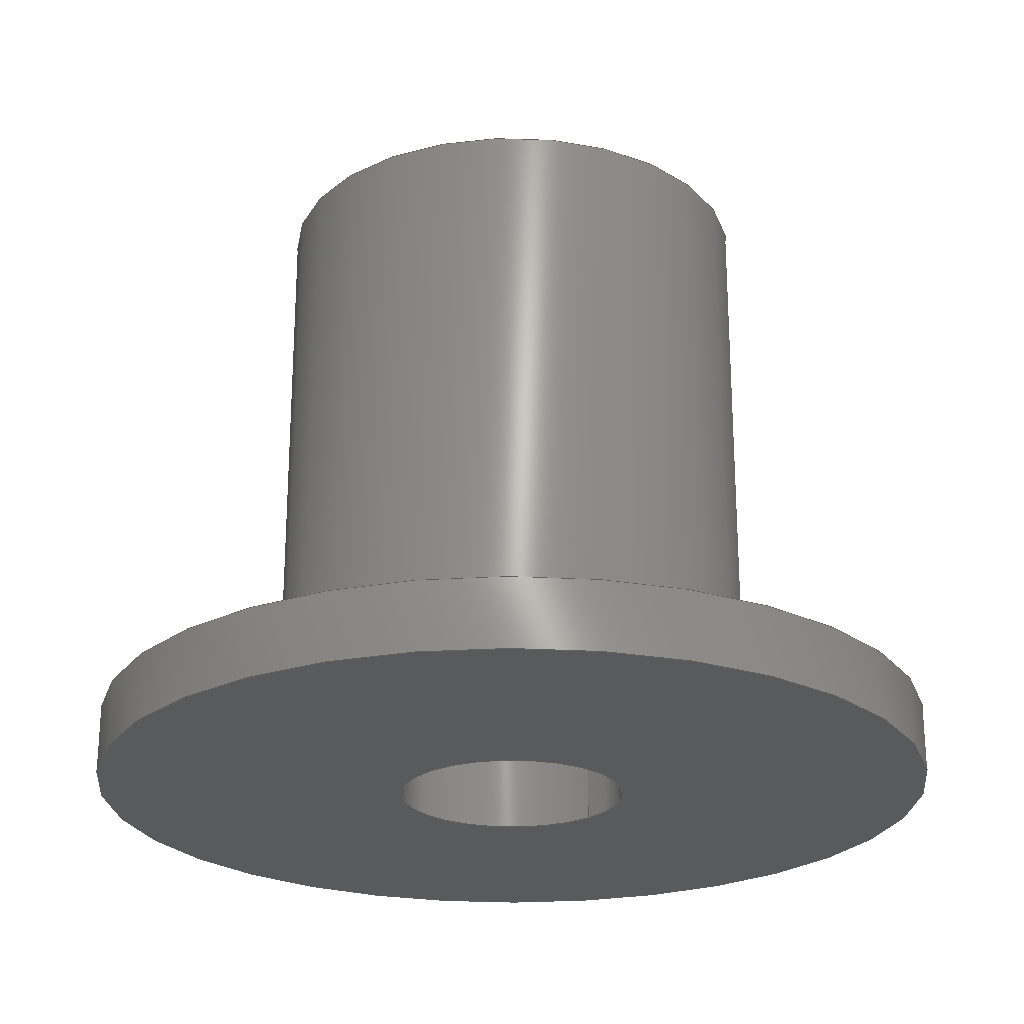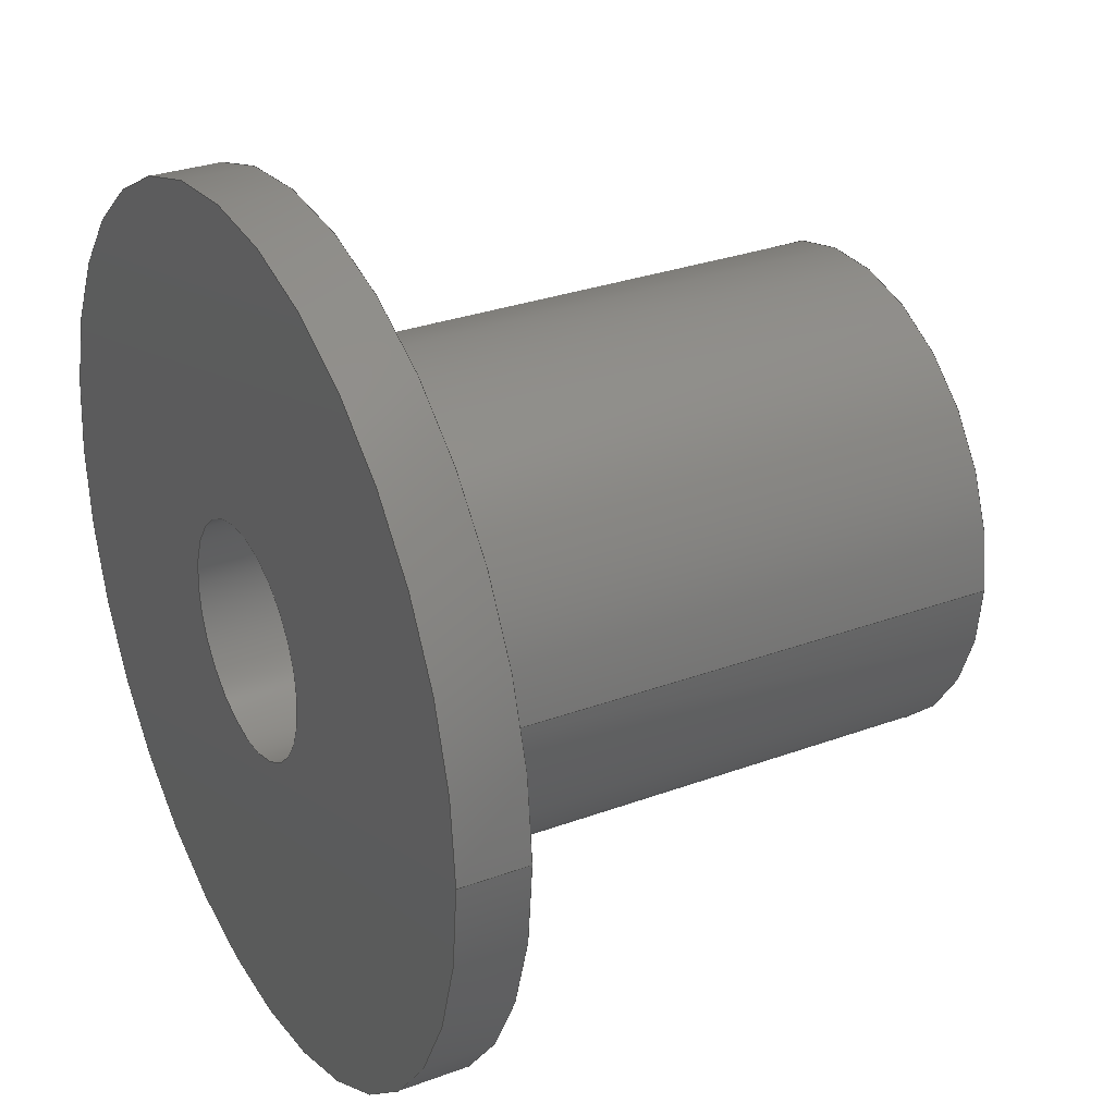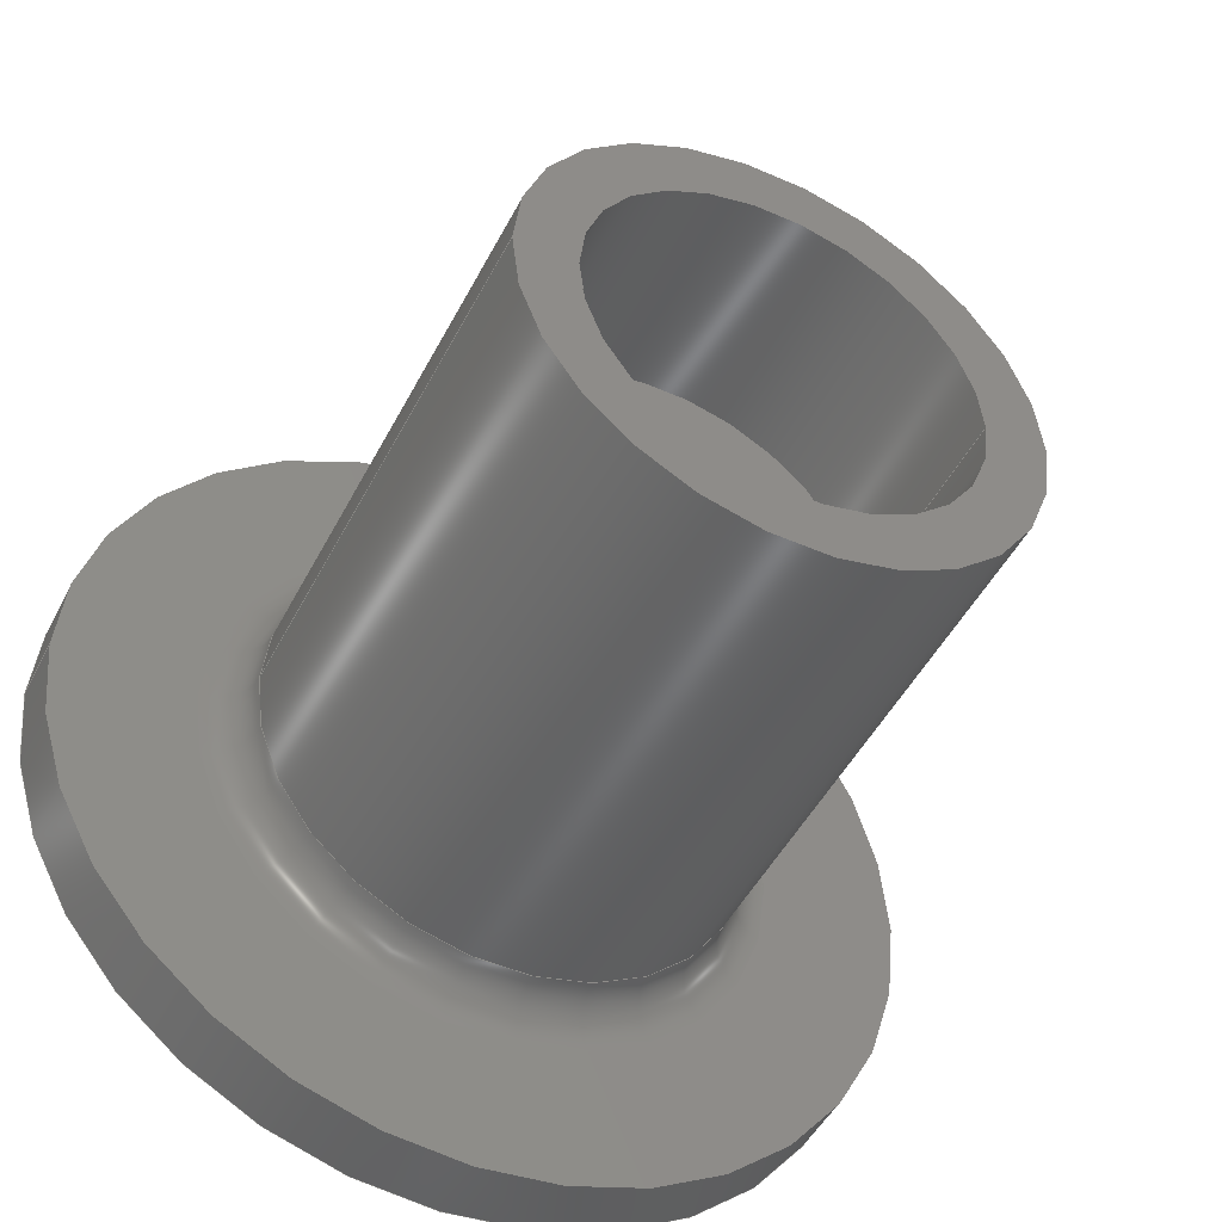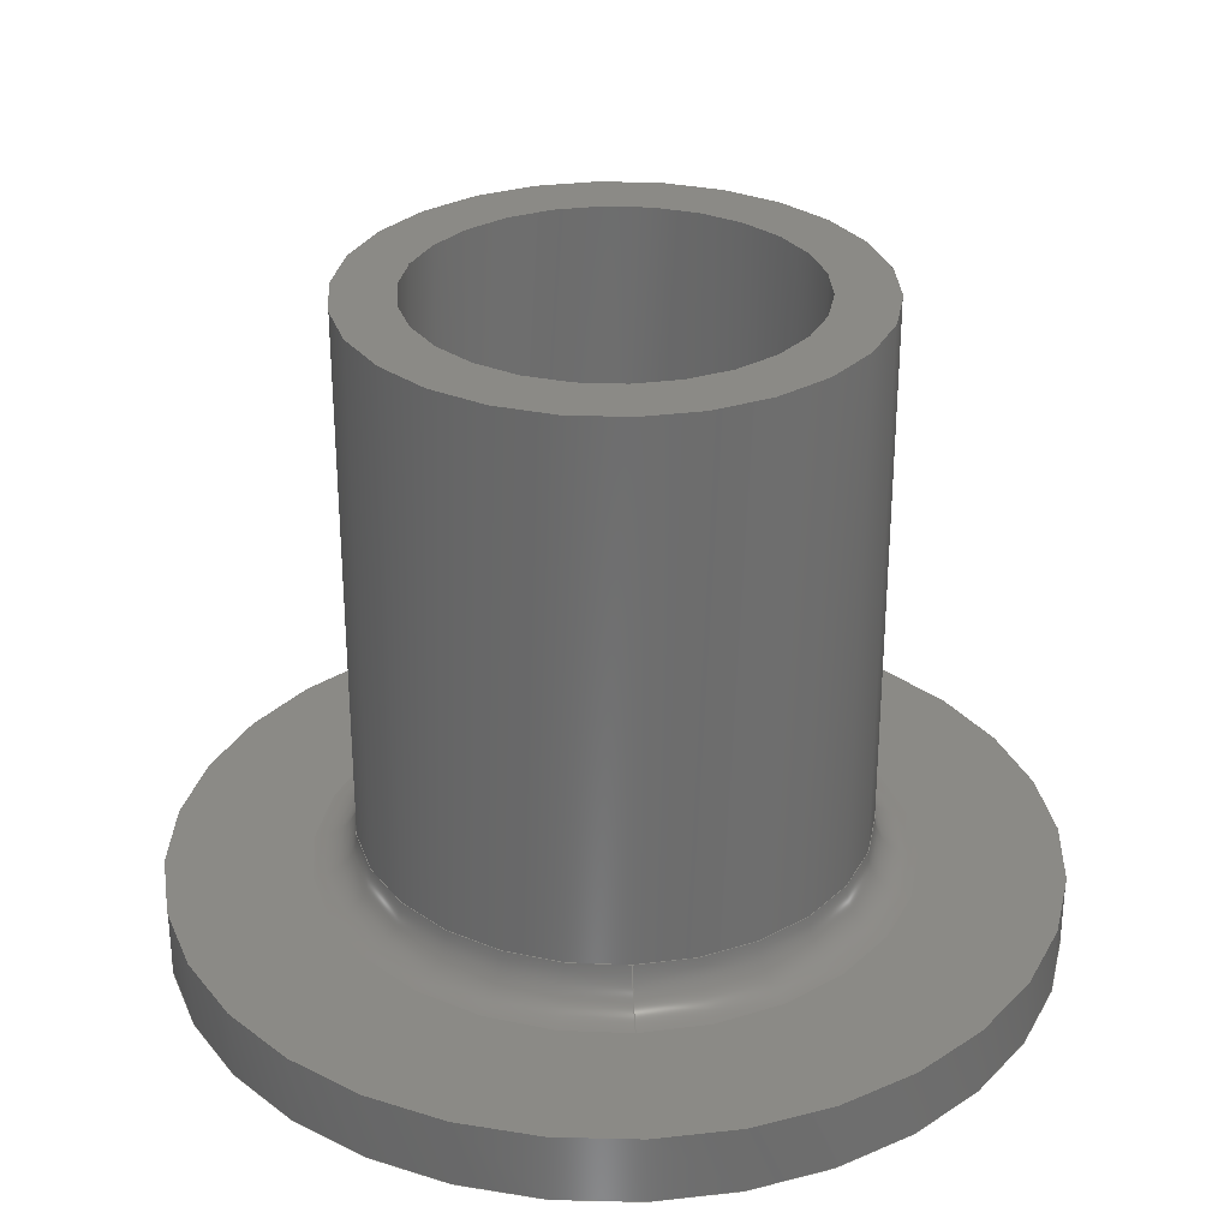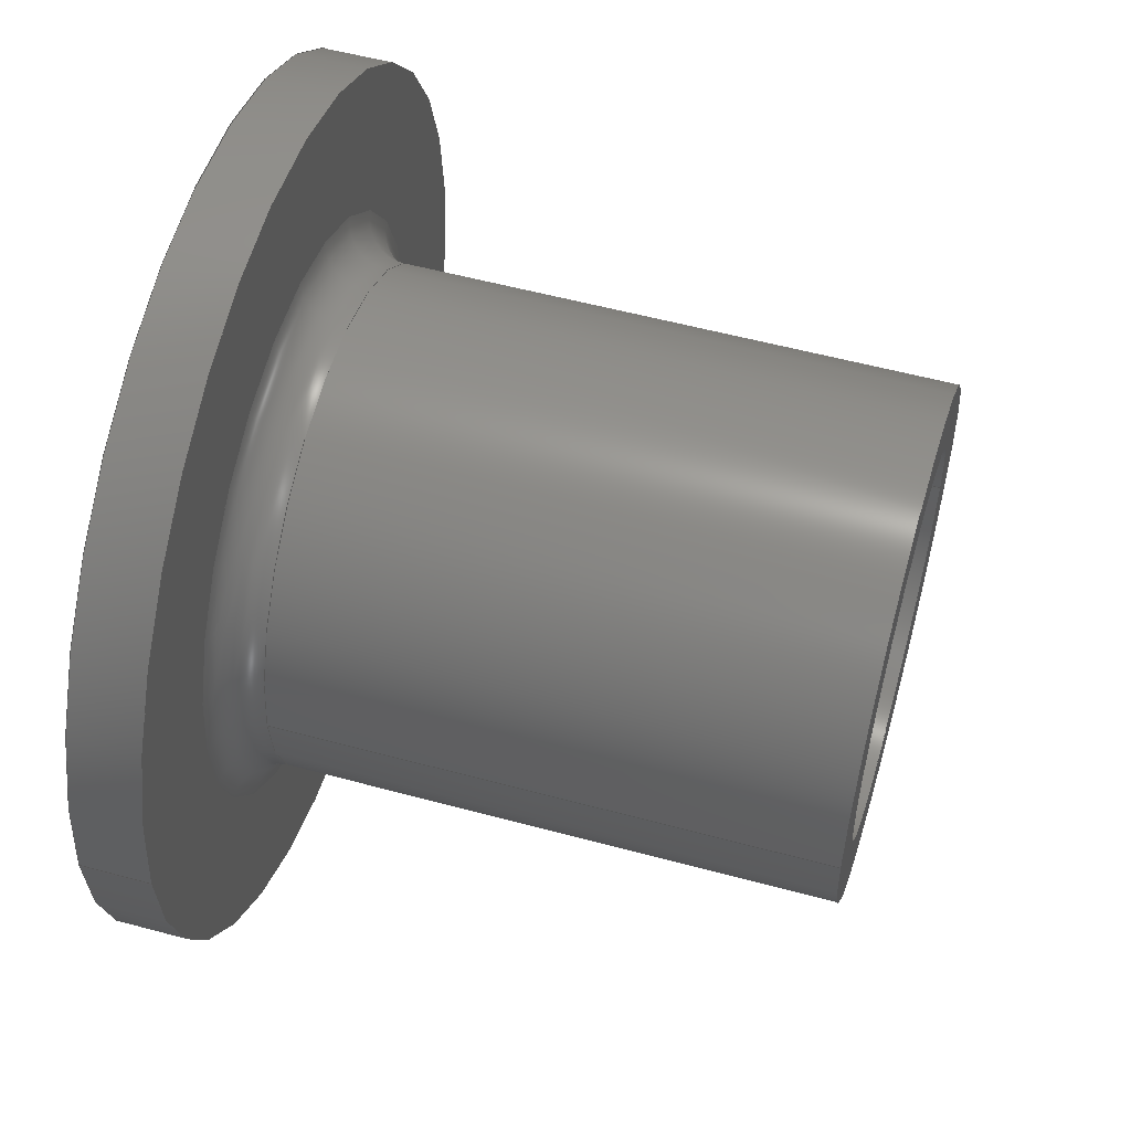
<metadata>
{"format":"step","ext":"step","renderer":"f3d","projection":"perspective","resolution":1024,"background":"white","views":[{"elev":-24.1,"azim":135.4,"up":"+Z"},{"elev":29.8,"azim":-118.4,"up":"+Y"},{"elev":-47.8,"azim":-26.3,"up":"+Y"},{"elev":30.2,"azim":86.4,"up":"+Z"},{"elev":54.9,"azim":-74.0,"up":"+Y"}]}
</metadata>
<code>
ISO-10303-21;
DATA;
#1=MECHANICAL_DESIGN_GEOMETRIC_PRESENTATION_REPRESENTATION('',(#4),#242);
#2=SHAPE_REPRESENTATION_RELATIONSHIP('SRR','None',#249,#3);
#3=ADVANCED_BREP_SHAPE_REPRESENTATION('',(#5),#241);
#4=STYLED_ITEM('',(#258),#5);
#5=MANIFOLD_SOLID_BREP('Body1',#124);
#6=FACE_BOUND('',#38,.T.);
#7=FACE_BOUND('',#41,.T.);
#8=FACE_BOUND('',#43,.T.);
#9=FACE_BOUND('',#47,.T.);
#10=PLANE('',#145);
#11=PLANE('',#150);
#12=PLANE('',#152);
#13=PLANE('',#157);
#14=LINE('',#216,#18);
#15=LINE('',#224,#19);
#16=LINE('',#233,#20);
#17=LINE('',#237,#21);
#18=VECTOR('',#174,5.75);
#19=VECTOR('',#183,4.3);
#20=VECTOR('',#196,2.7);
#21=VECTOR('',#201,10);
#22=CYLINDRICAL_SURFACE('',#143,5.75);
#23=CYLINDRICAL_SURFACE('',#147,4.4);
#24=CYLINDRICAL_SURFACE('',#153,2.7);
#25=CYLINDRICAL_SURFACE('',#155,10);
#26=FACE_OUTER_BOUND('',#35,.T.);
#27=FACE_OUTER_BOUND('',#36,.T.);
#28=FACE_OUTER_BOUND('',#37,.T.);
#29=FACE_OUTER_BOUND('',#39,.T.);
#30=FACE_OUTER_BOUND('',#40,.T.);
#31=FACE_OUTER_BOUND('',#42,.T.);
#32=FACE_OUTER_BOUND('',#44,.T.);
#33=FACE_OUTER_BOUND('',#45,.T.);
#34=FACE_OUTER_BOUND('',#46,.T.);
#35=EDGE_LOOP('',(#84,#85,#86,#87,#88));
#36=EDGE_LOOP('',(#89,#90,#91,#92,#93));
#37=EDGE_LOOP('',(#94));
#38=EDGE_LOOP('',(#95));
#39=EDGE_LOOP('',(#96,#97,#98,#99));
#40=EDGE_LOOP('',(#100));
#41=EDGE_LOOP('',(#101));
#42=EDGE_LOOP('',(#102));
#43=EDGE_LOOP('',(#103));
#44=EDGE_LOOP('',(#104,#105,#106,#107));
#45=EDGE_LOOP('',(#108,#109,#110,#111));
#46=EDGE_LOOP('',(#112));
#47=EDGE_LOOP('',(#113));
#48=CIRCLE('',#139,5.75);
#49=CIRCLE('',#140,1);
#50=CIRCLE('',#141,6.75);
#51=CIRCLE('',#142,5.75);
#52=CIRCLE('',#144,5.75);
#53=CIRCLE('',#146,10);
#54=CIRCLE('',#148,4.4);
#55=CIRCLE('',#149,4.4);
#56=CIRCLE('',#151,2.7);
#57=CIRCLE('',#154,2.7);
#58=CIRCLE('',#156,10);
#59=VERTEX_POINT('',#206);
#60=VERTEX_POINT('',#207);
#61=VERTEX_POINT('',#209);
#62=VERTEX_POINT('',#214);
#63=VERTEX_POINT('',#218);
#64=VERTEX_POINT('',#221);
#65=VERTEX_POINT('',#223);
#66=VERTEX_POINT('',#227);
#67=VERTEX_POINT('',#231);
#68=VERTEX_POINT('',#235);
#69=EDGE_CURVE('',#59,#60,#48,.T.);
#70=EDGE_CURVE('',#60,#61,#49,.T.);
#71=EDGE_CURVE('',#61,#61,#50,.T.);
#72=EDGE_CURVE('',#60,#59,#51,.T.);
#73=EDGE_CURVE('',#62,#62,#52,.T.);
#74=EDGE_CURVE('',#62,#59,#14,.T.);
#75=EDGE_CURVE('',#63,#63,#53,.T.);
#76=EDGE_CURVE('',#64,#64,#54,.T.);
#77=EDGE_CURVE('',#64,#65,#15,.T.);
#78=EDGE_CURVE('',#65,#65,#55,.F.);
#79=EDGE_CURVE('',#66,#66,#56,.T.);
#80=EDGE_CURVE('',#67,#67,#57,.T.);
#81=EDGE_CURVE('',#67,#66,#16,.T.);
#82=EDGE_CURVE('',#68,#68,#58,.T.);
#83=EDGE_CURVE('',#68,#63,#17,.T.);
#84=ORIENTED_EDGE('',*,*,#69,.T.);
#85=ORIENTED_EDGE('',*,*,#70,.T.);
#86=ORIENTED_EDGE('',*,*,#71,.T.);
#87=ORIENTED_EDGE('',*,*,#70,.F.);
#88=ORIENTED_EDGE('',*,*,#72,.T.);
#89=ORIENTED_EDGE('',*,*,#73,.F.);
#90=ORIENTED_EDGE('',*,*,#74,.T.);
#91=ORIENTED_EDGE('',*,*,#72,.F.);
#92=ORIENTED_EDGE('',*,*,#69,.F.);
#93=ORIENTED_EDGE('',*,*,#74,.F.);
#94=ORIENTED_EDGE('',*,*,#75,.T.);
#95=ORIENTED_EDGE('',*,*,#71,.F.);
#96=ORIENTED_EDGE('',*,*,#76,.F.);
#97=ORIENTED_EDGE('',*,*,#77,.T.);
#98=ORIENTED_EDGE('',*,*,#78,.T.);
#99=ORIENTED_EDGE('',*,*,#77,.F.);
#100=ORIENTED_EDGE('',*,*,#78,.F.);
#101=ORIENTED_EDGE('',*,*,#79,.F.);
#102=ORIENTED_EDGE('',*,*,#73,.T.);
#103=ORIENTED_EDGE('',*,*,#76,.T.);
#104=ORIENTED_EDGE('',*,*,#80,.F.);
#105=ORIENTED_EDGE('',*,*,#81,.T.);
#106=ORIENTED_EDGE('',*,*,#79,.T.);
#107=ORIENTED_EDGE('',*,*,#81,.F.);
#108=ORIENTED_EDGE('',*,*,#82,.F.);
#109=ORIENTED_EDGE('',*,*,#83,.T.);
#110=ORIENTED_EDGE('',*,*,#75,.F.);
#111=ORIENTED_EDGE('',*,*,#83,.F.);
#112=ORIENTED_EDGE('',*,*,#82,.T.);
#113=ORIENTED_EDGE('',*,*,#80,.T.);
#114=TOROIDAL_SURFACE('',#138,6.75,1);
#115=ADVANCED_FACE('',(#26),#114,.F.);
#116=ADVANCED_FACE('',(#27),#22,.T.);
#117=ADVANCED_FACE('',(#28,#6),#10,.T.);
#118=ADVANCED_FACE('',(#29),#23,.F.);
#119=ADVANCED_FACE('',(#30,#7),#11,.F.);
#120=ADVANCED_FACE('',(#31,#8),#12,.T.);
#121=ADVANCED_FACE('',(#32),#24,.F.);
#122=ADVANCED_FACE('',(#33),#25,.T.);
#123=ADVANCED_FACE('',(#34,#9),#13,.F.);
#124=CLOSED_SHELL('',(#115,#116,#117,#118,#119,#120,#121,#122,#123));
#125=DERIVED_UNIT_ELEMENT(#127,1);
#126=DERIVED_UNIT_ELEMENT(#244,-3);
#127=(
MASS_UNIT()
NAMED_UNIT(*)
SI_UNIT(.KILO.,.GRAM.)
);
#128=DERIVED_UNIT((#125,#126));
#129=MEASURE_REPRESENTATION_ITEM('density measure',
POSITIVE_RATIO_MEASURE(7850),#128);
#130=PROPERTY_DEFINITION_REPRESENTATION(#135,#132);
#131=PROPERTY_DEFINITION_REPRESENTATION(#136,#133);
#132=REPRESENTATION('material name',(#134),#241);
#133=REPRESENTATION('density',(#129),#241);
#134=DESCRIPTIVE_REPRESENTATION_ITEM('Steel','Steel');
#135=PROPERTY_DEFINITION('material property','material name',#251);
#136=PROPERTY_DEFINITION('material property','density of part',#251);
#137=AXIS2_PLACEMENT_3D('placement',#204,#158,#159);
#138=AXIS2_PLACEMENT_3D('',#205,#160,#161);
#139=AXIS2_PLACEMENT_3D('',#208,#162,#163);
#140=AXIS2_PLACEMENT_3D('',#210,#164,#165);
#141=AXIS2_PLACEMENT_3D('',#211,#166,#167);
#142=AXIS2_PLACEMENT_3D('',#212,#168,#169);
#143=AXIS2_PLACEMENT_3D('',#213,#170,#171);
#144=AXIS2_PLACEMENT_3D('',#215,#172,#173);
#145=AXIS2_PLACEMENT_3D('',#217,#175,#176);
#146=AXIS2_PLACEMENT_3D('',#219,#177,#178);
#147=AXIS2_PLACEMENT_3D('',#220,#179,#180);
#148=AXIS2_PLACEMENT_3D('',#222,#181,#182);
#149=AXIS2_PLACEMENT_3D('',#225,#184,#185);
#150=AXIS2_PLACEMENT_3D('',#226,#186,#187);
#151=AXIS2_PLACEMENT_3D('',#228,#188,#189);
#152=AXIS2_PLACEMENT_3D('',#229,#190,#191);
#153=AXIS2_PLACEMENT_3D('',#230,#192,#193);
#154=AXIS2_PLACEMENT_3D('',#232,#194,#195);
#155=AXIS2_PLACEMENT_3D('',#234,#197,#198);
#156=AXIS2_PLACEMENT_3D('',#236,#199,#200);
#157=AXIS2_PLACEMENT_3D('',#238,#202,#203);
#158=DIRECTION('axis',(0,0,1));
#159=DIRECTION('refdir',(1,0,0));
#160=DIRECTION('center_axis',(0,0,-1));
#161=DIRECTION('ref_axis',(-1,0,0));
#162=DIRECTION('center_axis',(0,0,-1));
#163=DIRECTION('ref_axis',(1,0,0));
#164=DIRECTION('center_axis',(-1.225e-16,-1,0));
#165=DIRECTION('ref_axis',(1,-1.225e-16,0));
#166=DIRECTION('center_axis',(0,0,1));
#167=DIRECTION('ref_axis',(1,0,0));
#168=DIRECTION('center_axis',(0,0,-1));
#169=DIRECTION('ref_axis',(1,0,0));
#170=DIRECTION('center_axis',(0,0,1));
#171=DIRECTION('ref_axis',(1,0,0));
#172=DIRECTION('center_axis',(0,0,1));
#173=DIRECTION('ref_axis',(1,0,0));
#174=DIRECTION('',(0,0,-1));
#175=DIRECTION('center_axis',(0,0,1));
#176=DIRECTION('ref_axis',(1,0,0));
#177=DIRECTION('center_axis',(0,0,1));
#178=DIRECTION('ref_axis',(1,0,0));
#179=DIRECTION('center_axis',(0,0,-1));
#180=DIRECTION('ref_axis',(-1,0,0));
#181=DIRECTION('center_axis',(0,0,-1));
#182=DIRECTION('ref_axis',(-1,0,0));
#183=DIRECTION('',(0,0,-1));
#184=DIRECTION('center_axis',(0,0,1));
#185=DIRECTION('ref_axis',(-1,0,0));
#186=DIRECTION('center_axis',(0,0,-1));
#187=DIRECTION('ref_axis',(-1,0,0));
#188=DIRECTION('center_axis',(0,0,1));
#189=DIRECTION('ref_axis',(1,0,0));
#190=DIRECTION('center_axis',(0,0,1));
#191=DIRECTION('ref_axis',(1,0,0));
#192=DIRECTION('center_axis',(0,0,-1));
#193=DIRECTION('ref_axis',(1,0,0));
#194=DIRECTION('center_axis',(0,0,1));
#195=DIRECTION('ref_axis',(1,0,0));
#196=DIRECTION('',(0,0,1));
#197=DIRECTION('center_axis',(0,0,-1));
#198=DIRECTION('ref_axis',(1,0,0));
#199=DIRECTION('center_axis',(0,0,-1));
#200=DIRECTION('ref_axis',(1,0,0));
#201=DIRECTION('',(0,0,1));
#202=DIRECTION('center_axis',(0,0,1));
#203=DIRECTION('ref_axis',(1,0,0));
#204=CARTESIAN_POINT('',(0,0,0));
#205=CARTESIAN_POINT('Origin',(0,0,1));
#206=CARTESIAN_POINT('',(-5.75,7.042e-16,1));
#207=CARTESIAN_POINT('',(5.75,-7.042e-16,1));
#208=CARTESIAN_POINT('Origin',(0,0,1));
#209=CARTESIAN_POINT('',(6.75,-8.266e-16,0));
#210=CARTESIAN_POINT('Origin',(6.75,-8.266e-16,1));
#211=CARTESIAN_POINT('Origin',(0,0,0));
#212=CARTESIAN_POINT('Origin',(0,0,1));
#213=CARTESIAN_POINT('Origin',(0,0,0));
#214=CARTESIAN_POINT('',(-5.75,-7.042e-16,13.5));
#215=CARTESIAN_POINT('Origin',(0,0,13.5));
#216=CARTESIAN_POINT('',(-5.75,-7.042e-16,0));
#217=CARTESIAN_POINT('Origin',(0,0,0));
#218=CARTESIAN_POINT('',(-10,-1.225e-15,0));
#219=CARTESIAN_POINT('Origin',(0,0,0));
#220=CARTESIAN_POINT('Origin',(0,0,13.5));
#221=CARTESIAN_POINT('',(4.4,-5.388e-16,13.5));
#222=CARTESIAN_POINT('Origin',(0,0,13.5));
#223=CARTESIAN_POINT('',(4.4,5.388e-16,8.5));
#224=CARTESIAN_POINT('',(4.4,-5.388e-16,13.5));
#225=CARTESIAN_POINT('Origin',(0,0,8.5));
#226=CARTESIAN_POINT('Origin',(0,0,8.5));
#227=CARTESIAN_POINT('',(-2.7,3.307e-16,8.5));
#228=CARTESIAN_POINT('Origin',(0,0,8.5));
#229=CARTESIAN_POINT('Origin',(0,0,13.5));
#230=CARTESIAN_POINT('Origin',(0,0,0));
#231=CARTESIAN_POINT('',(-2.7,-3.307e-16,-1.6));
#232=CARTESIAN_POINT('Origin',(0,0,-1.6));
#233=CARTESIAN_POINT('',(-2.7,3.307e-16,0));
#234=CARTESIAN_POINT('Origin',(0,0,0));
#235=CARTESIAN_POINT('',(-10,-1.225e-15,-1.6));
#236=CARTESIAN_POINT('Origin',(0,0,-1.6));
#237=CARTESIAN_POINT('',(-10,1.225e-15,0));
#238=CARTESIAN_POINT('Origin',(0,0,-1.6));
#239=UNCERTAINTY_MEASURE_WITH_UNIT(LENGTH_MEASURE(0.01),#243,
'DISTANCE_ACCURACY_VALUE',
'Maximum model space distance between geometric entities at asserted c
onnectivities');
#240=UNCERTAINTY_MEASURE_WITH_UNIT(LENGTH_MEASURE(0.01),#243,
'DISTANCE_ACCURACY_VALUE',
'Maximum model space distance between geometric entities at asserted c
onnectivities');
#241=(
GEOMETRIC_REPRESENTATION_CONTEXT(3)
GLOBAL_UNCERTAINTY_ASSIGNED_CONTEXT((#239))
GLOBAL_UNIT_ASSIGNED_CONTEXT((#243,#245,#246))
REPRESENTATION_CONTEXT('','3D')
);
#242=(
GEOMETRIC_REPRESENTATION_CONTEXT(3)
GLOBAL_UNCERTAINTY_ASSIGNED_CONTEXT((#240))
GLOBAL_UNIT_ASSIGNED_CONTEXT((#243,#245,#246))
REPRESENTATION_CONTEXT('','3D')
);
#243=(
LENGTH_UNIT()
NAMED_UNIT(*)
SI_UNIT(.MILLI.,.METRE.)
);
#244=(
LENGTH_UNIT()
NAMED_UNIT(*)
SI_UNIT($,.METRE.)
);
#245=(
NAMED_UNIT(*)
PLANE_ANGLE_UNIT()
SI_UNIT($,.RADIAN.)
);
#246=(
NAMED_UNIT(*)
SI_UNIT($,.STERADIAN.)
SOLID_ANGLE_UNIT()
);
#247=SHAPE_DEFINITION_REPRESENTATION(#248,#249);
#248=PRODUCT_DEFINITION_SHAPE('',$,#251);
#249=SHAPE_REPRESENTATION('',(#137),#241);
#250=PRODUCT_DEFINITION_CONTEXT('part definition',#255,'design');
#251=PRODUCT_DEFINITION('base','base',#252,#250);
#252=PRODUCT_DEFINITION_FORMATION('',$,#257);
#253=PRODUCT_RELATED_PRODUCT_CATEGORY('base','base',(#257));
#254=APPLICATION_PROTOCOL_DEFINITION('international standard',
'automotive_design',2009,#255);
#255=APPLICATION_CONTEXT(
'Core Data for Automotive Mechanical Design Process');
#256=PRODUCT_CONTEXT('part definition',#255,'mechanical');
#257=PRODUCT('base','base',$,(#256));
#258=PRESENTATION_STYLE_ASSIGNMENT((#259));
#259=SURFACE_STYLE_USAGE(.BOTH.,#260);
#260=SURFACE_SIDE_STYLE('',(#261));
#261=SURFACE_STYLE_FILL_AREA(#262);
#262=FILL_AREA_STYLE('Steel - Satin',(#263));
#263=FILL_AREA_STYLE_COLOUR('Steel - Satin',#264);
#264=COLOUR_RGB('Steel - Satin',0.6275,0.6275,0.6275);
ENDSEC;
END-ISO-10303-21;

</code>
